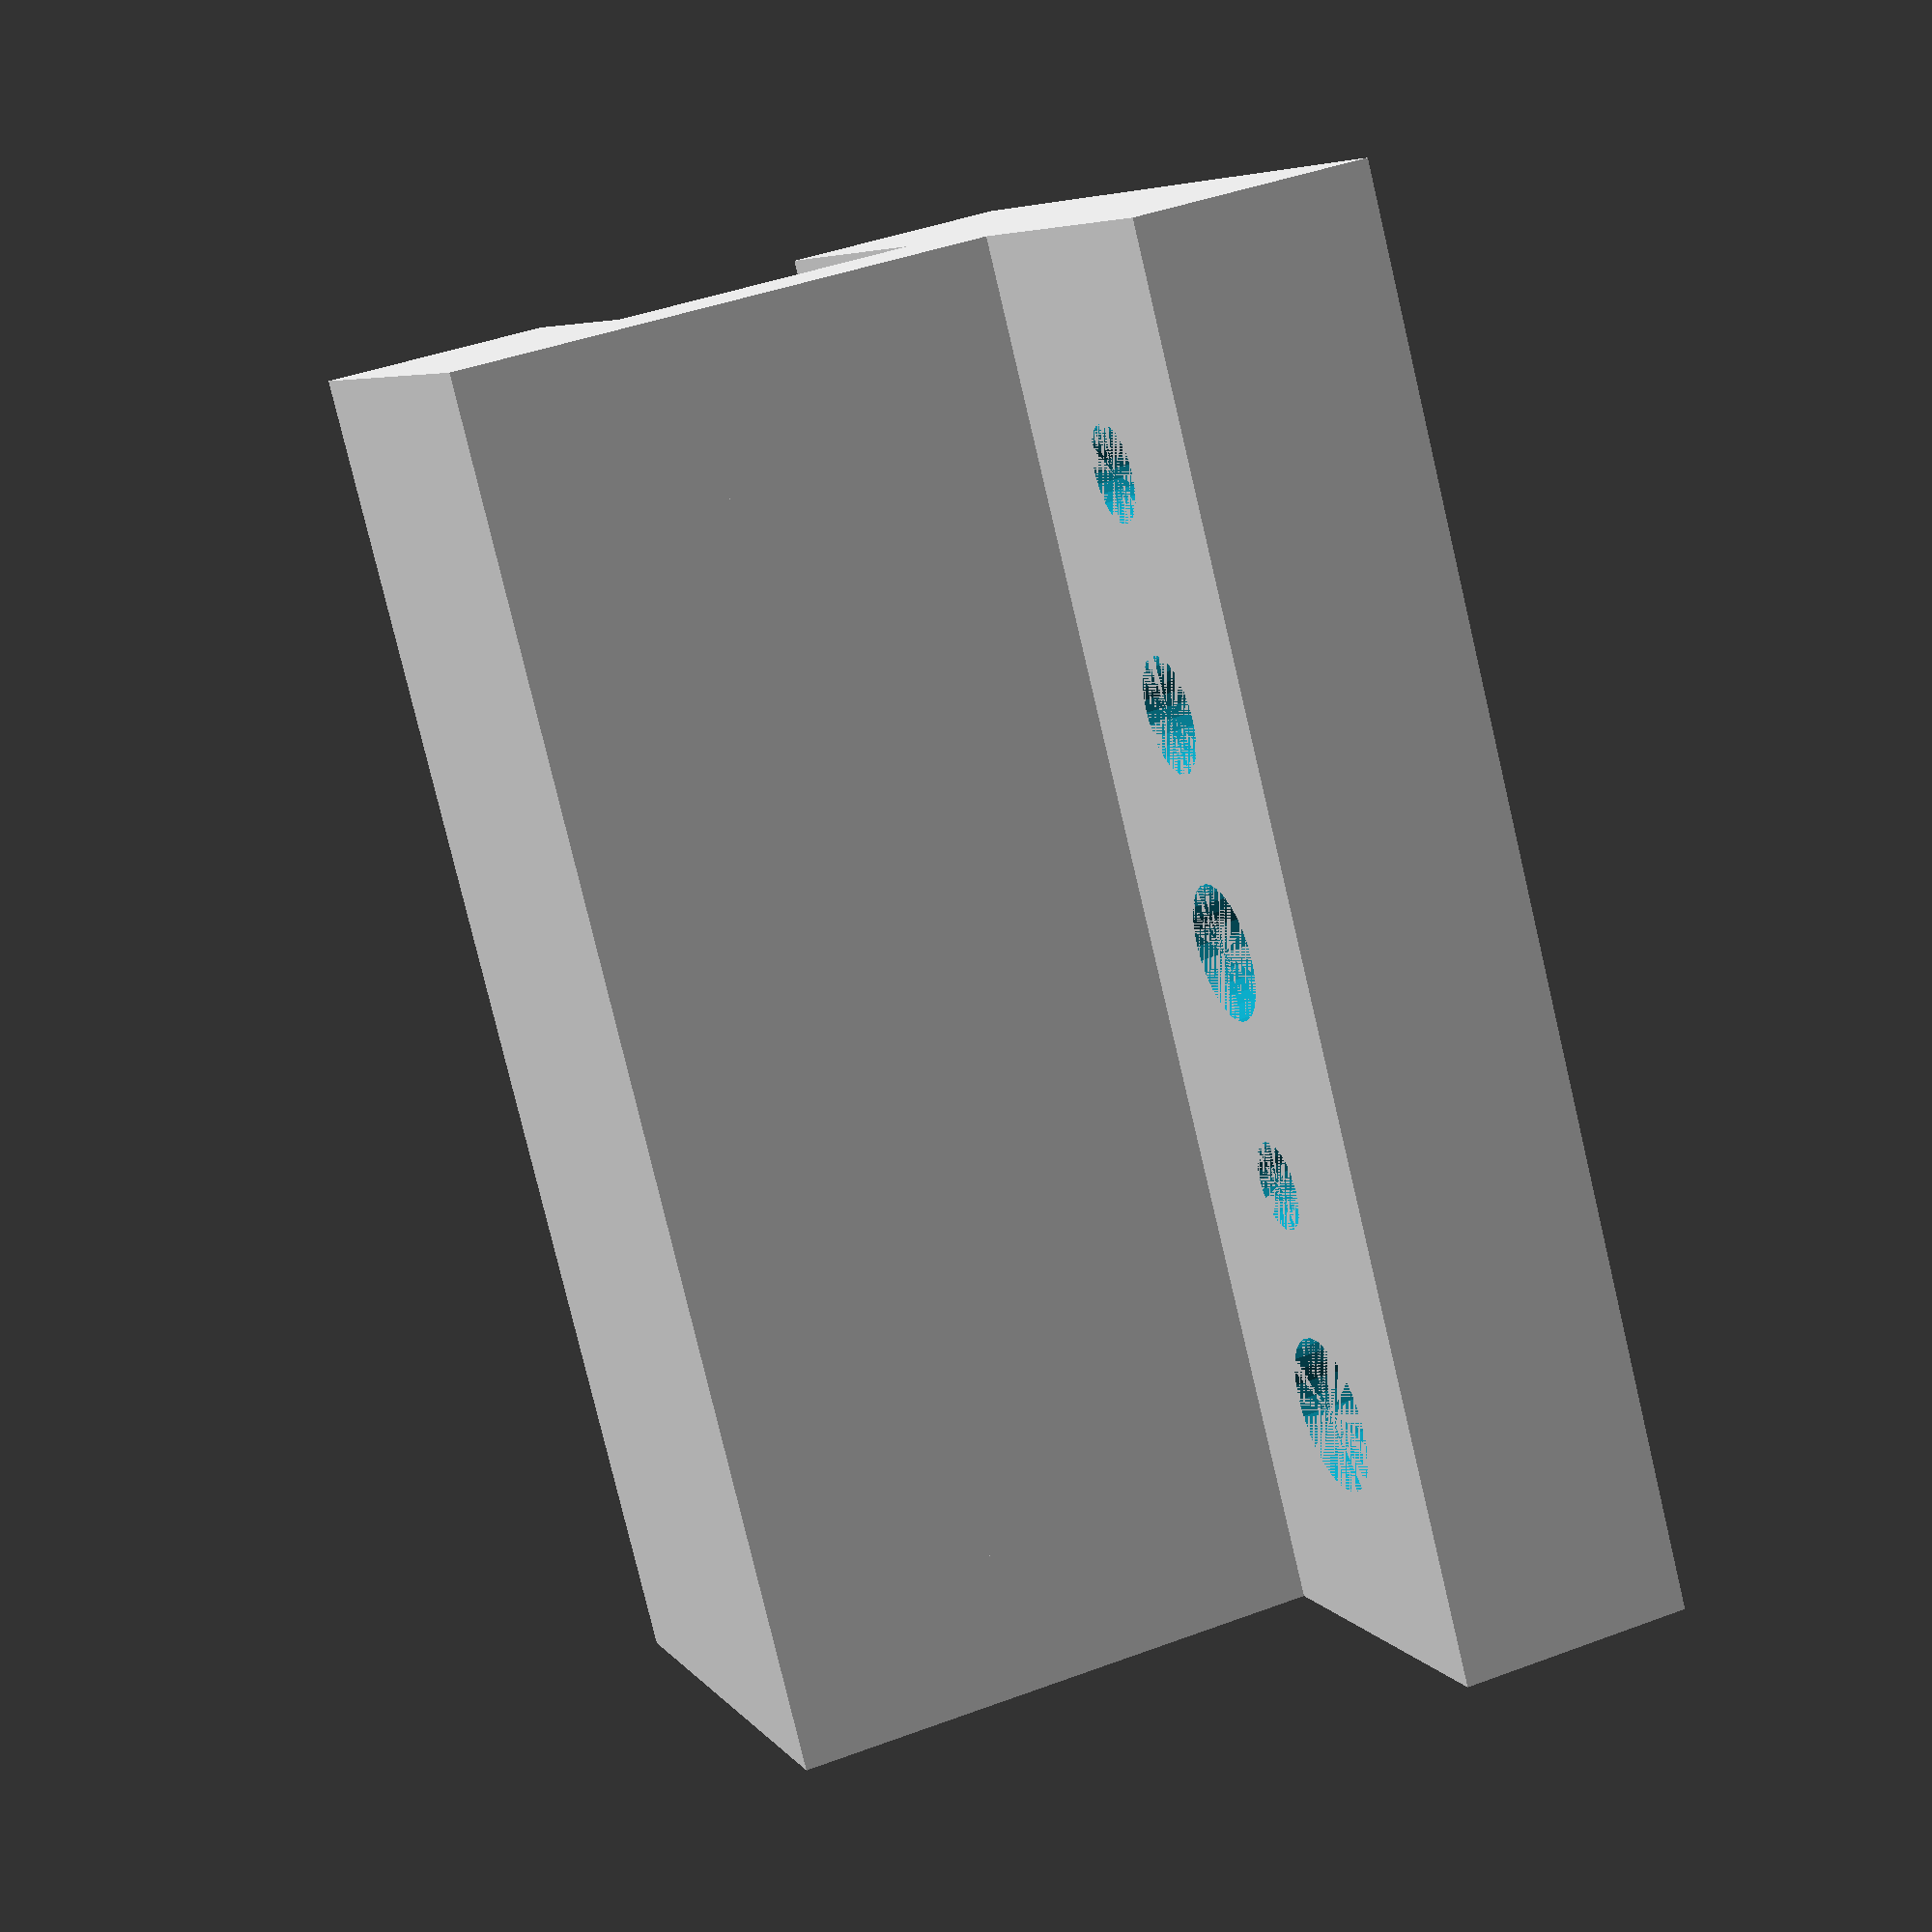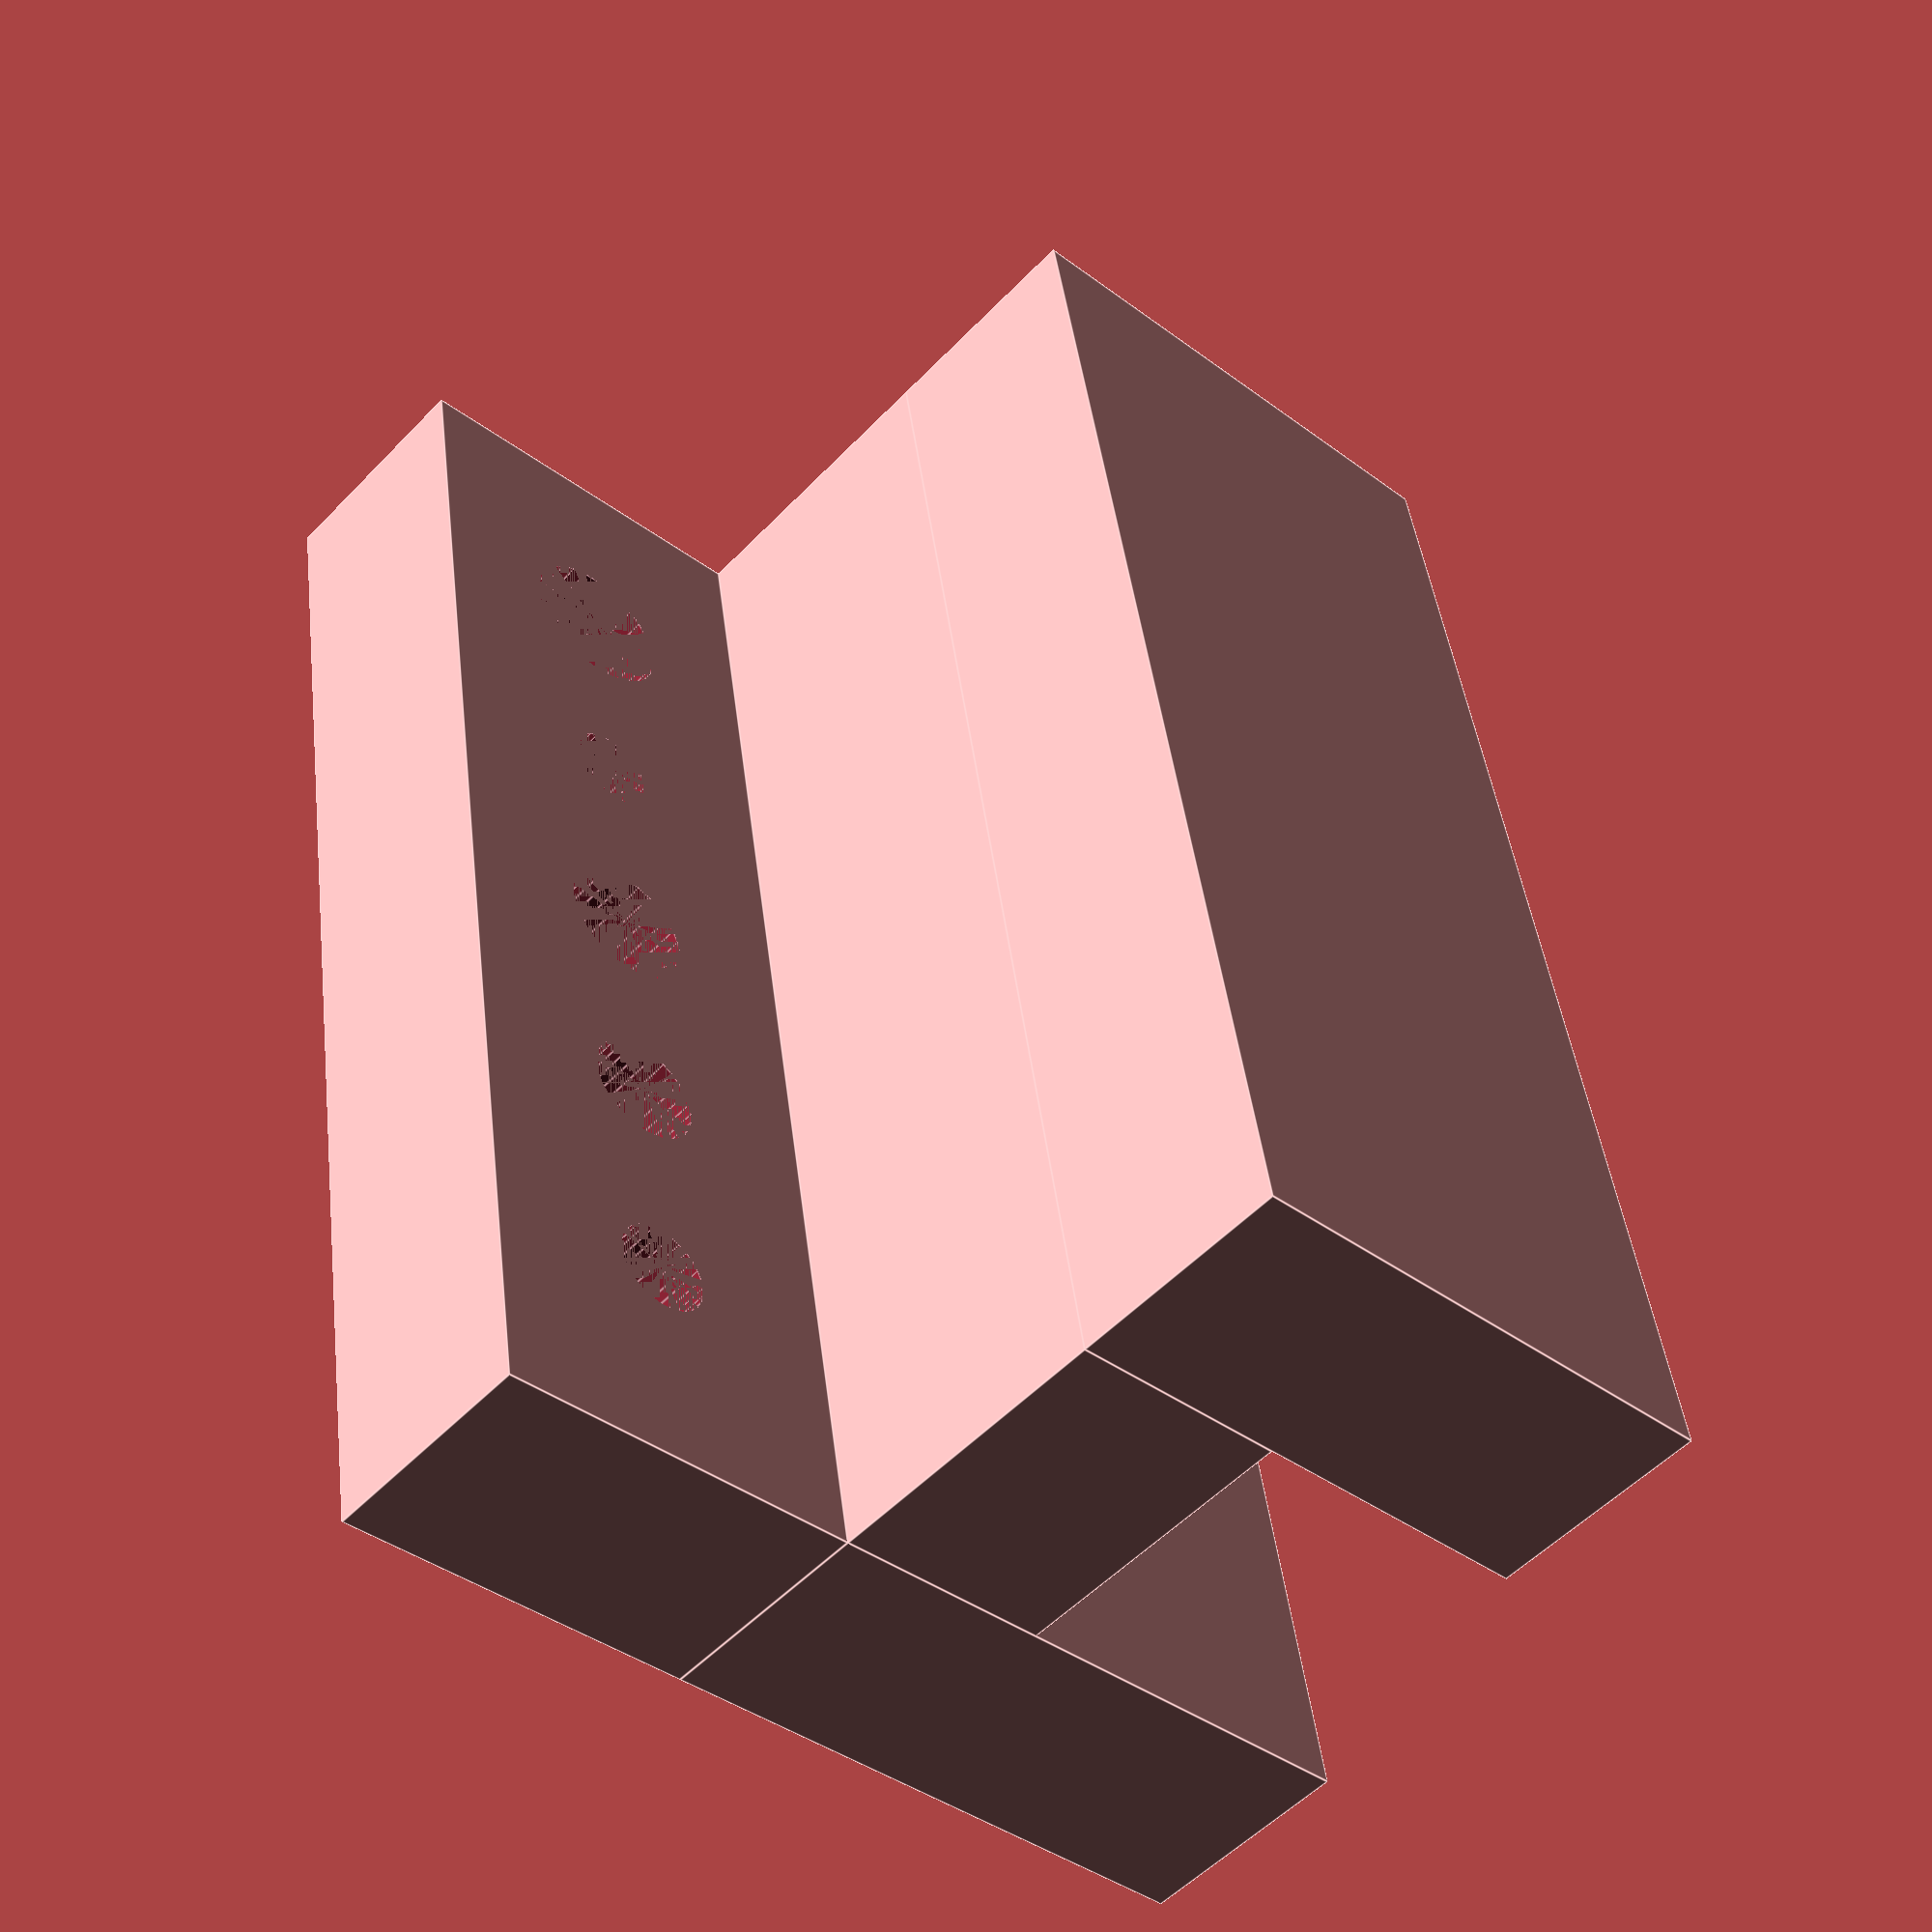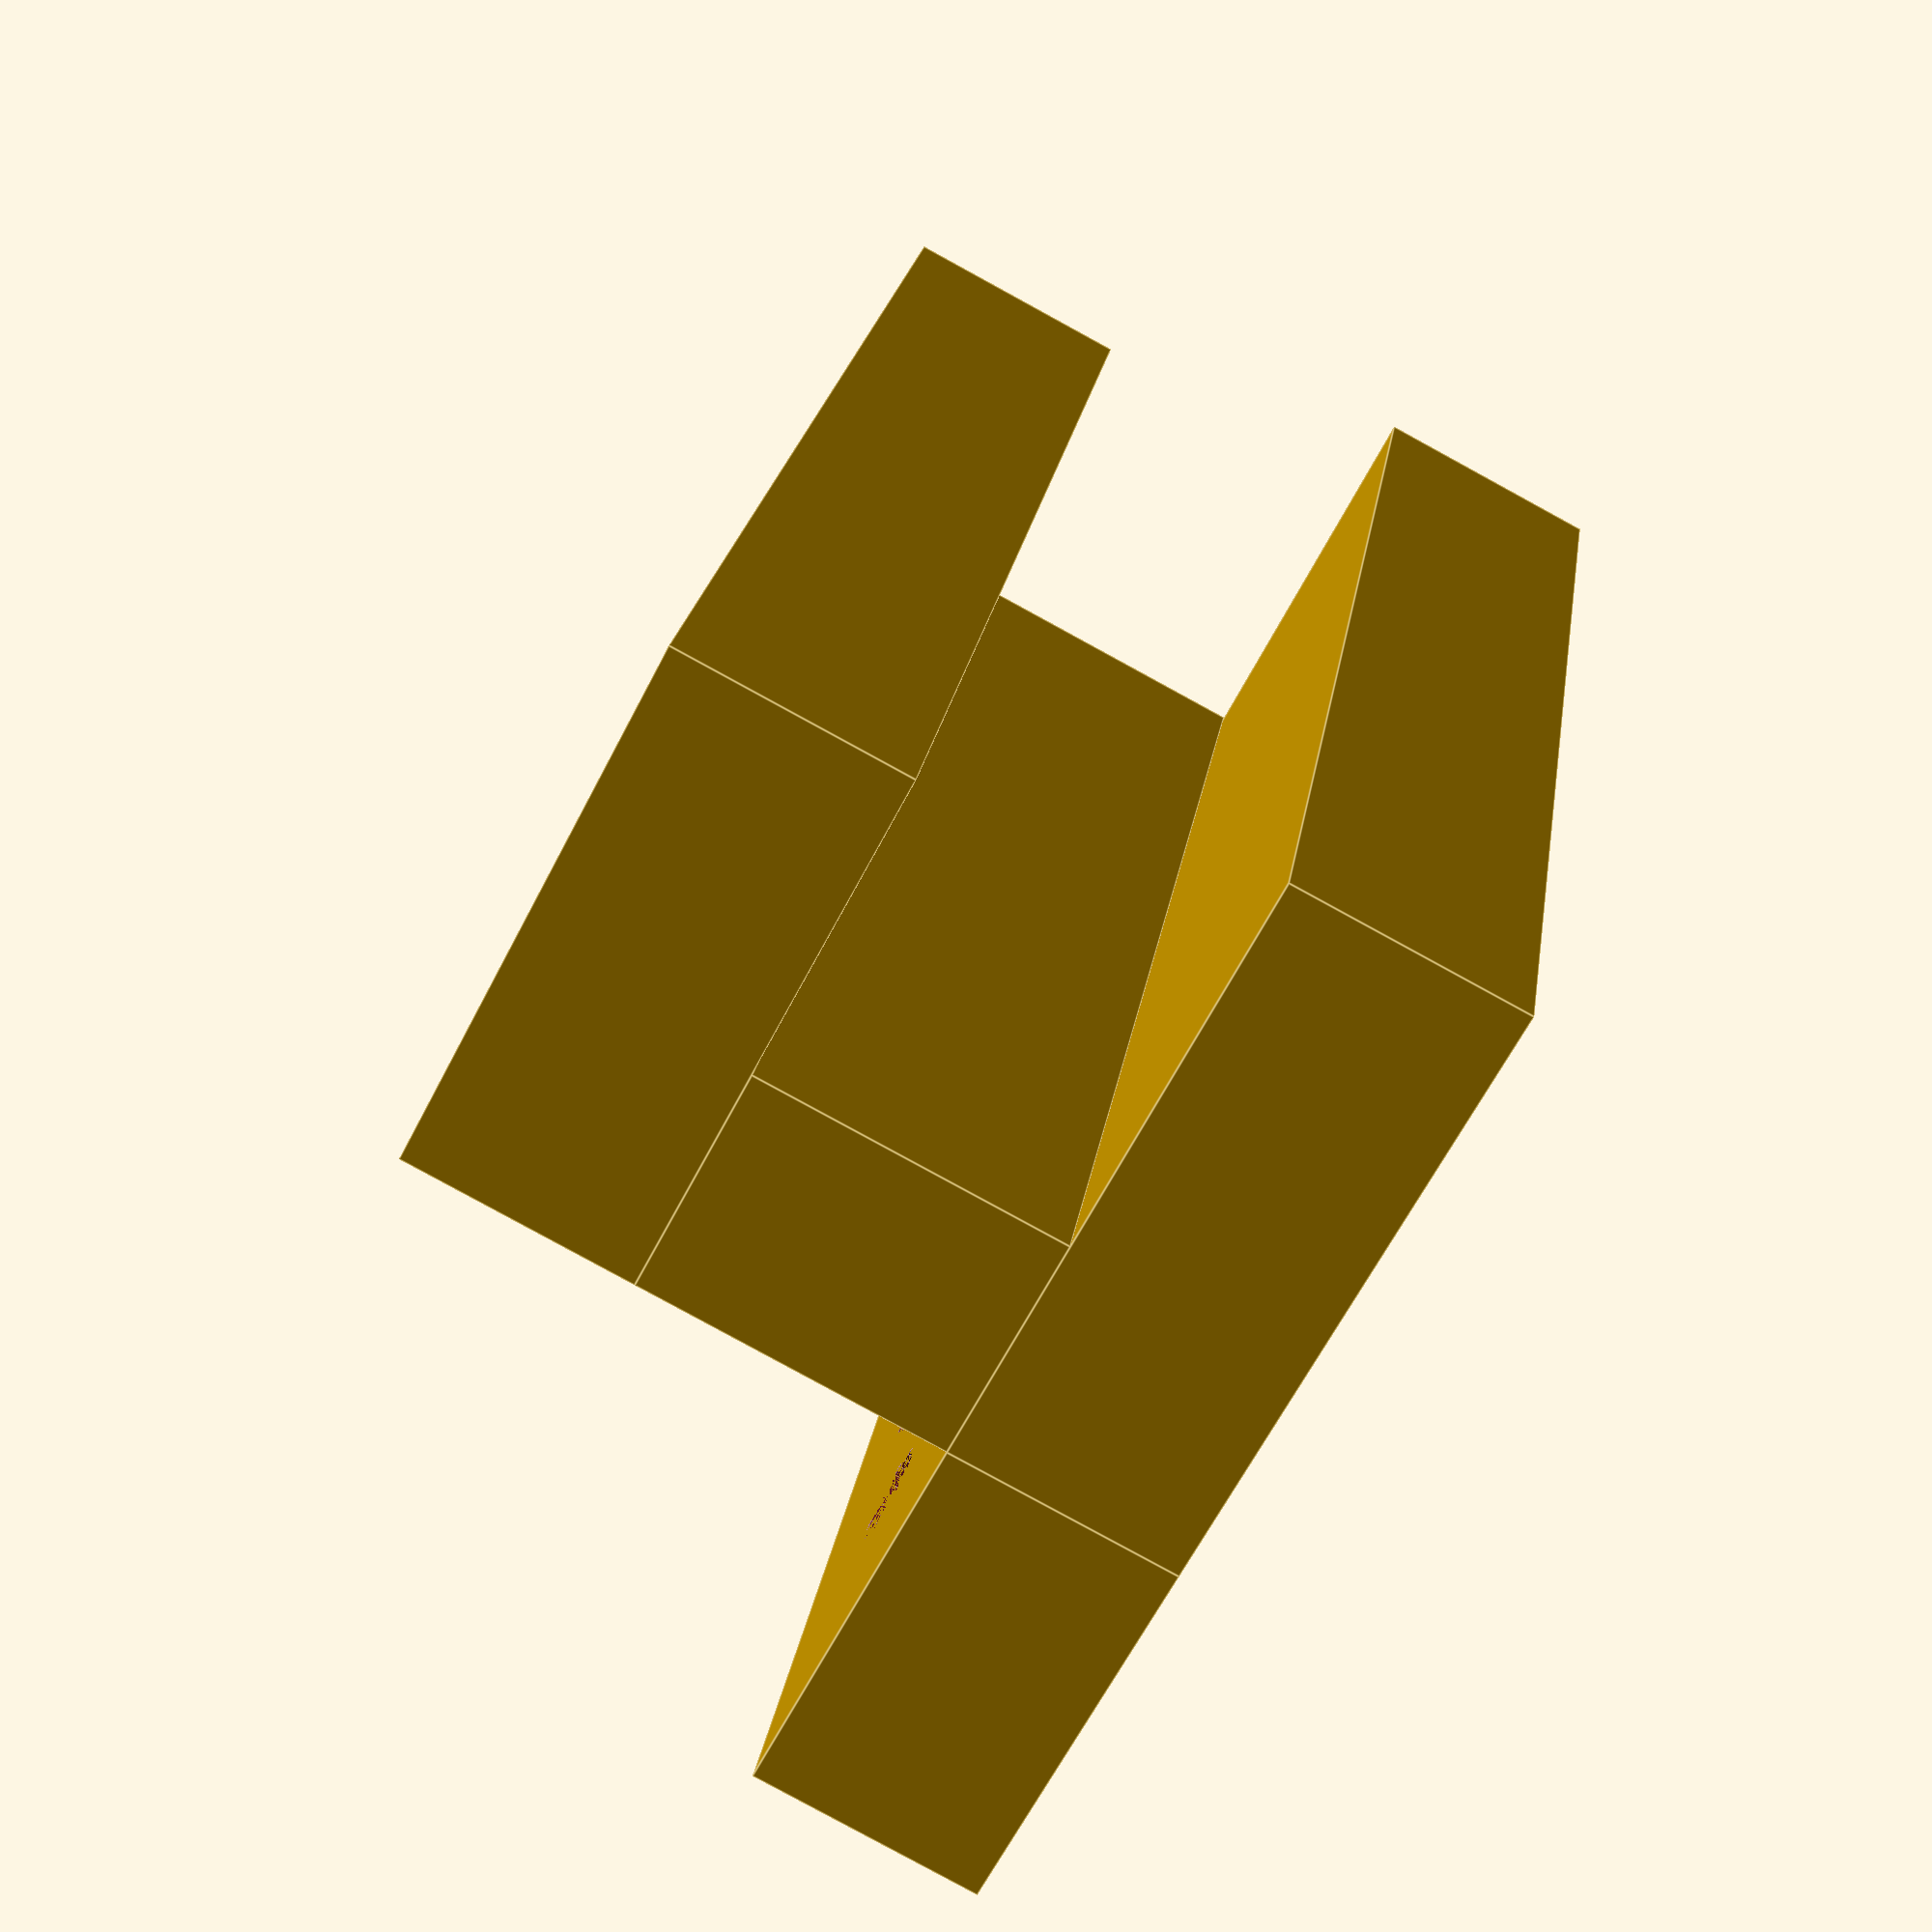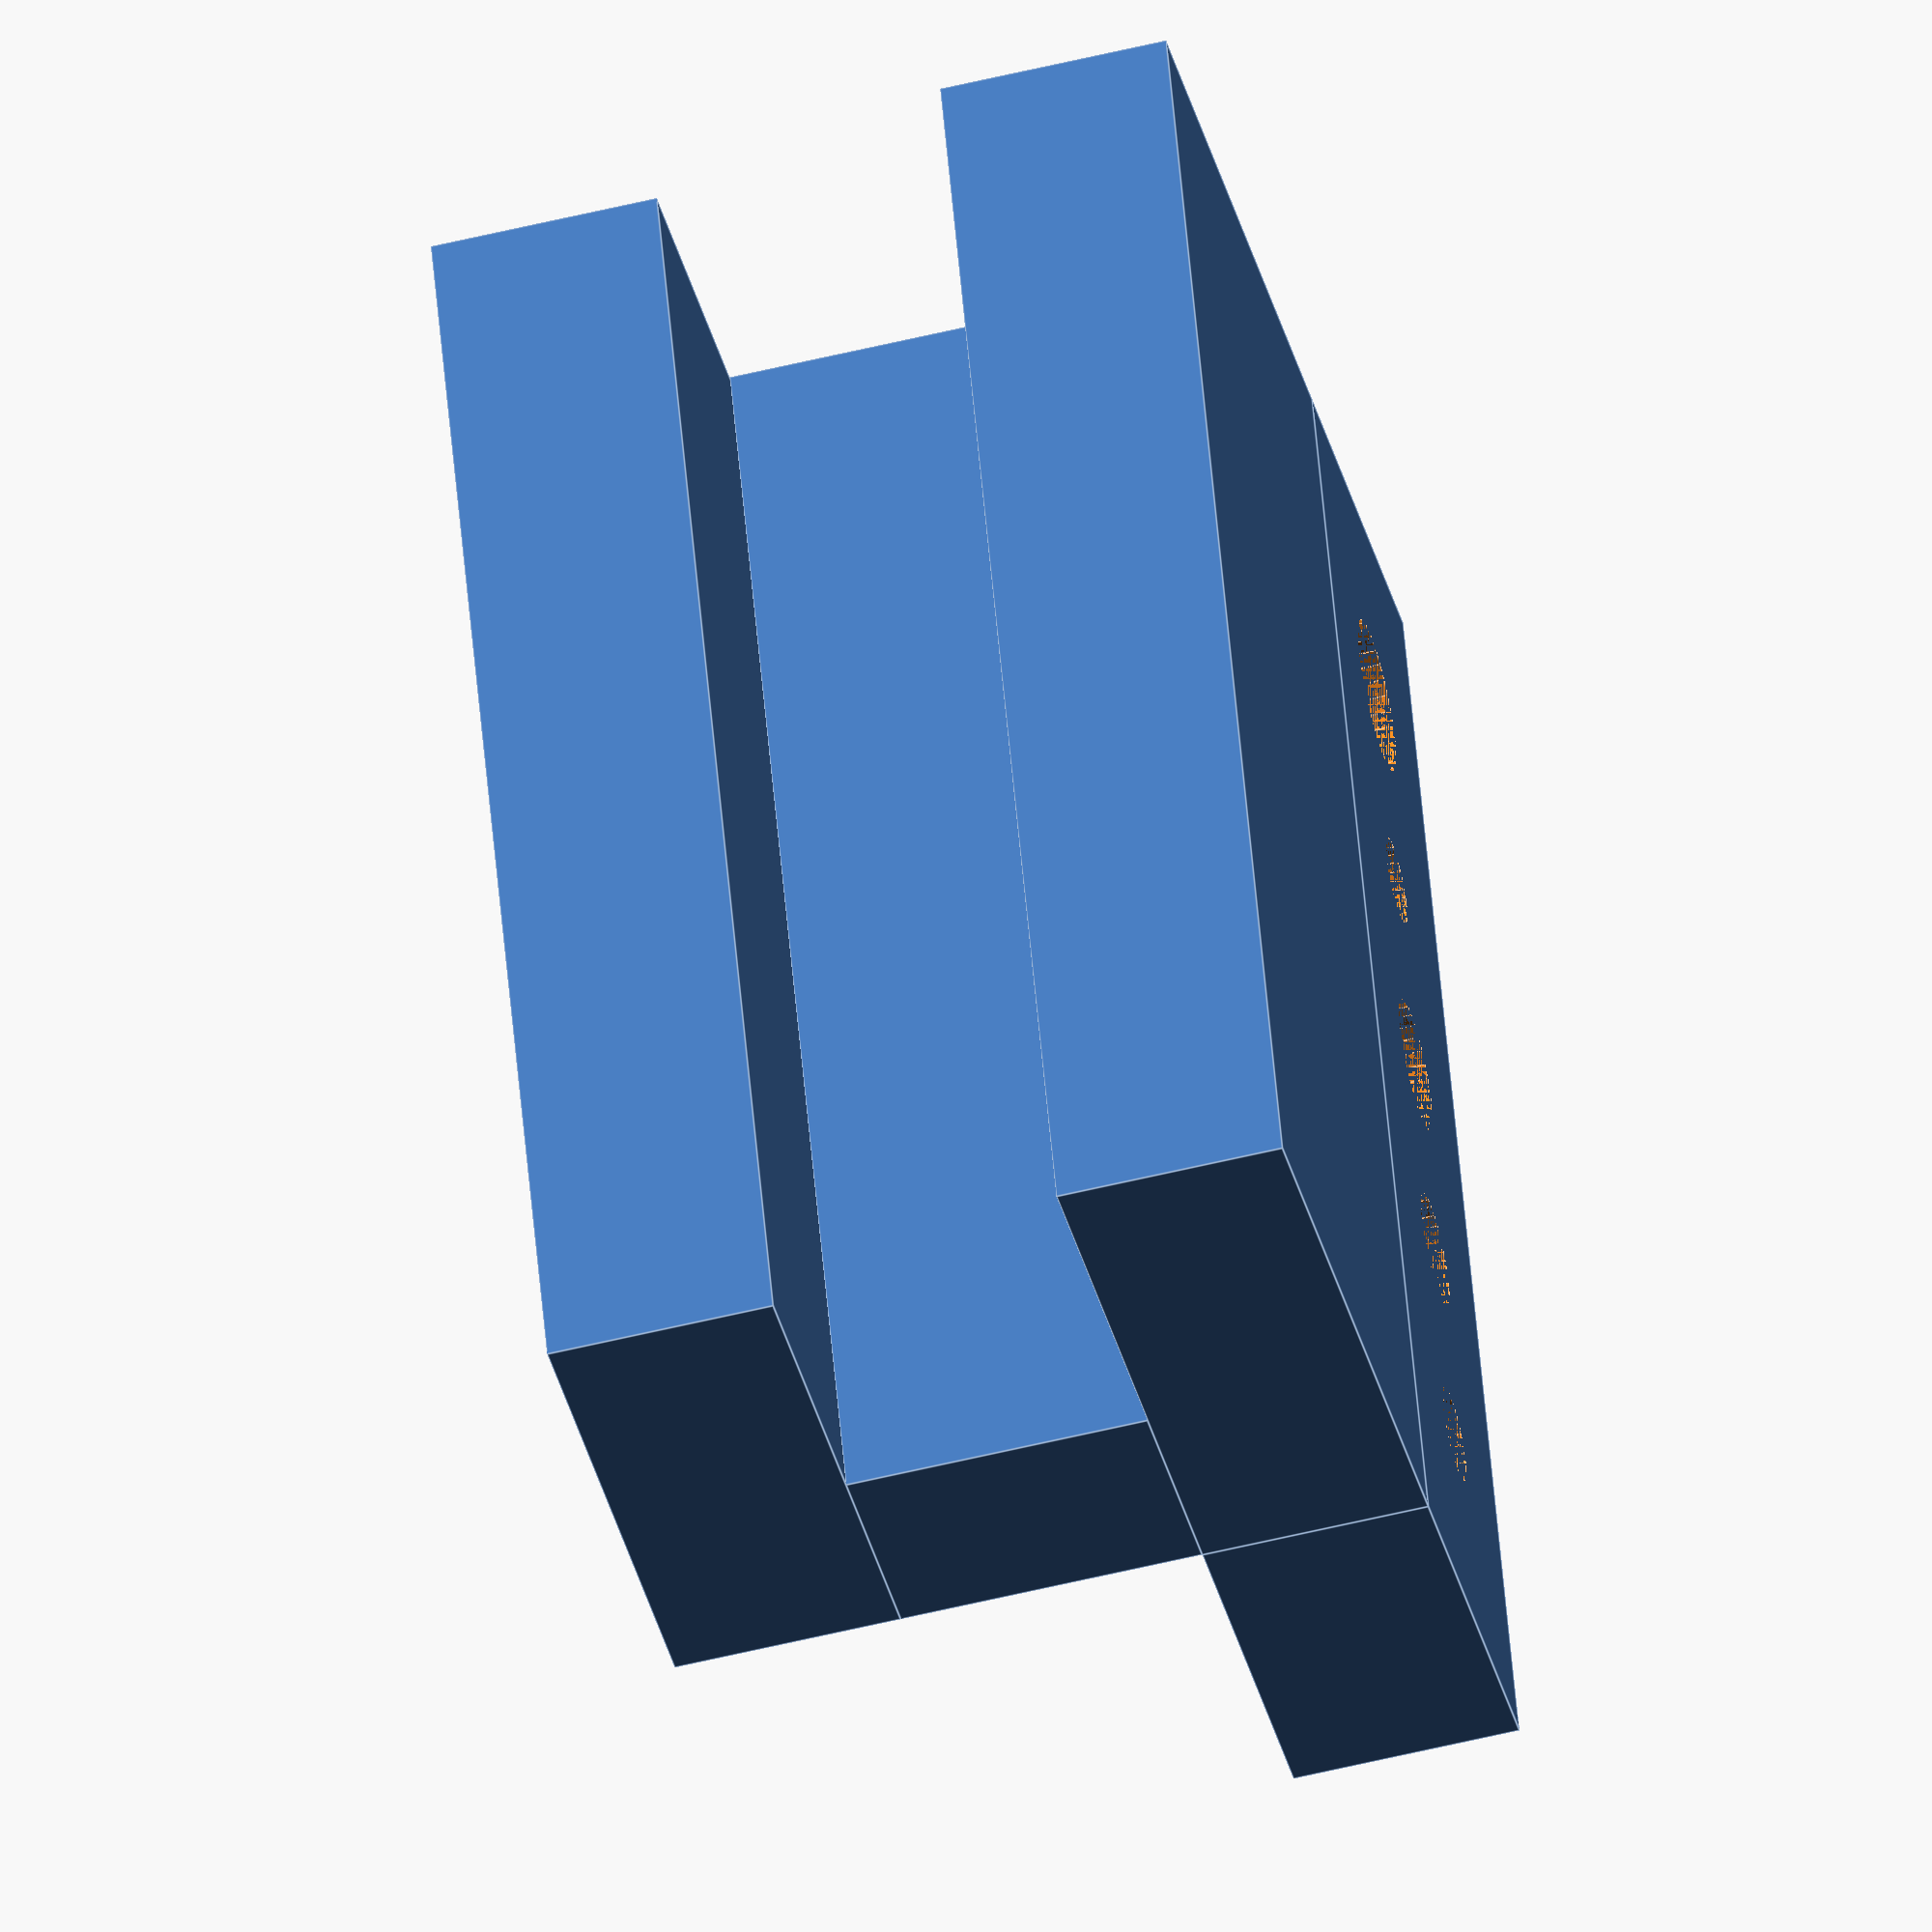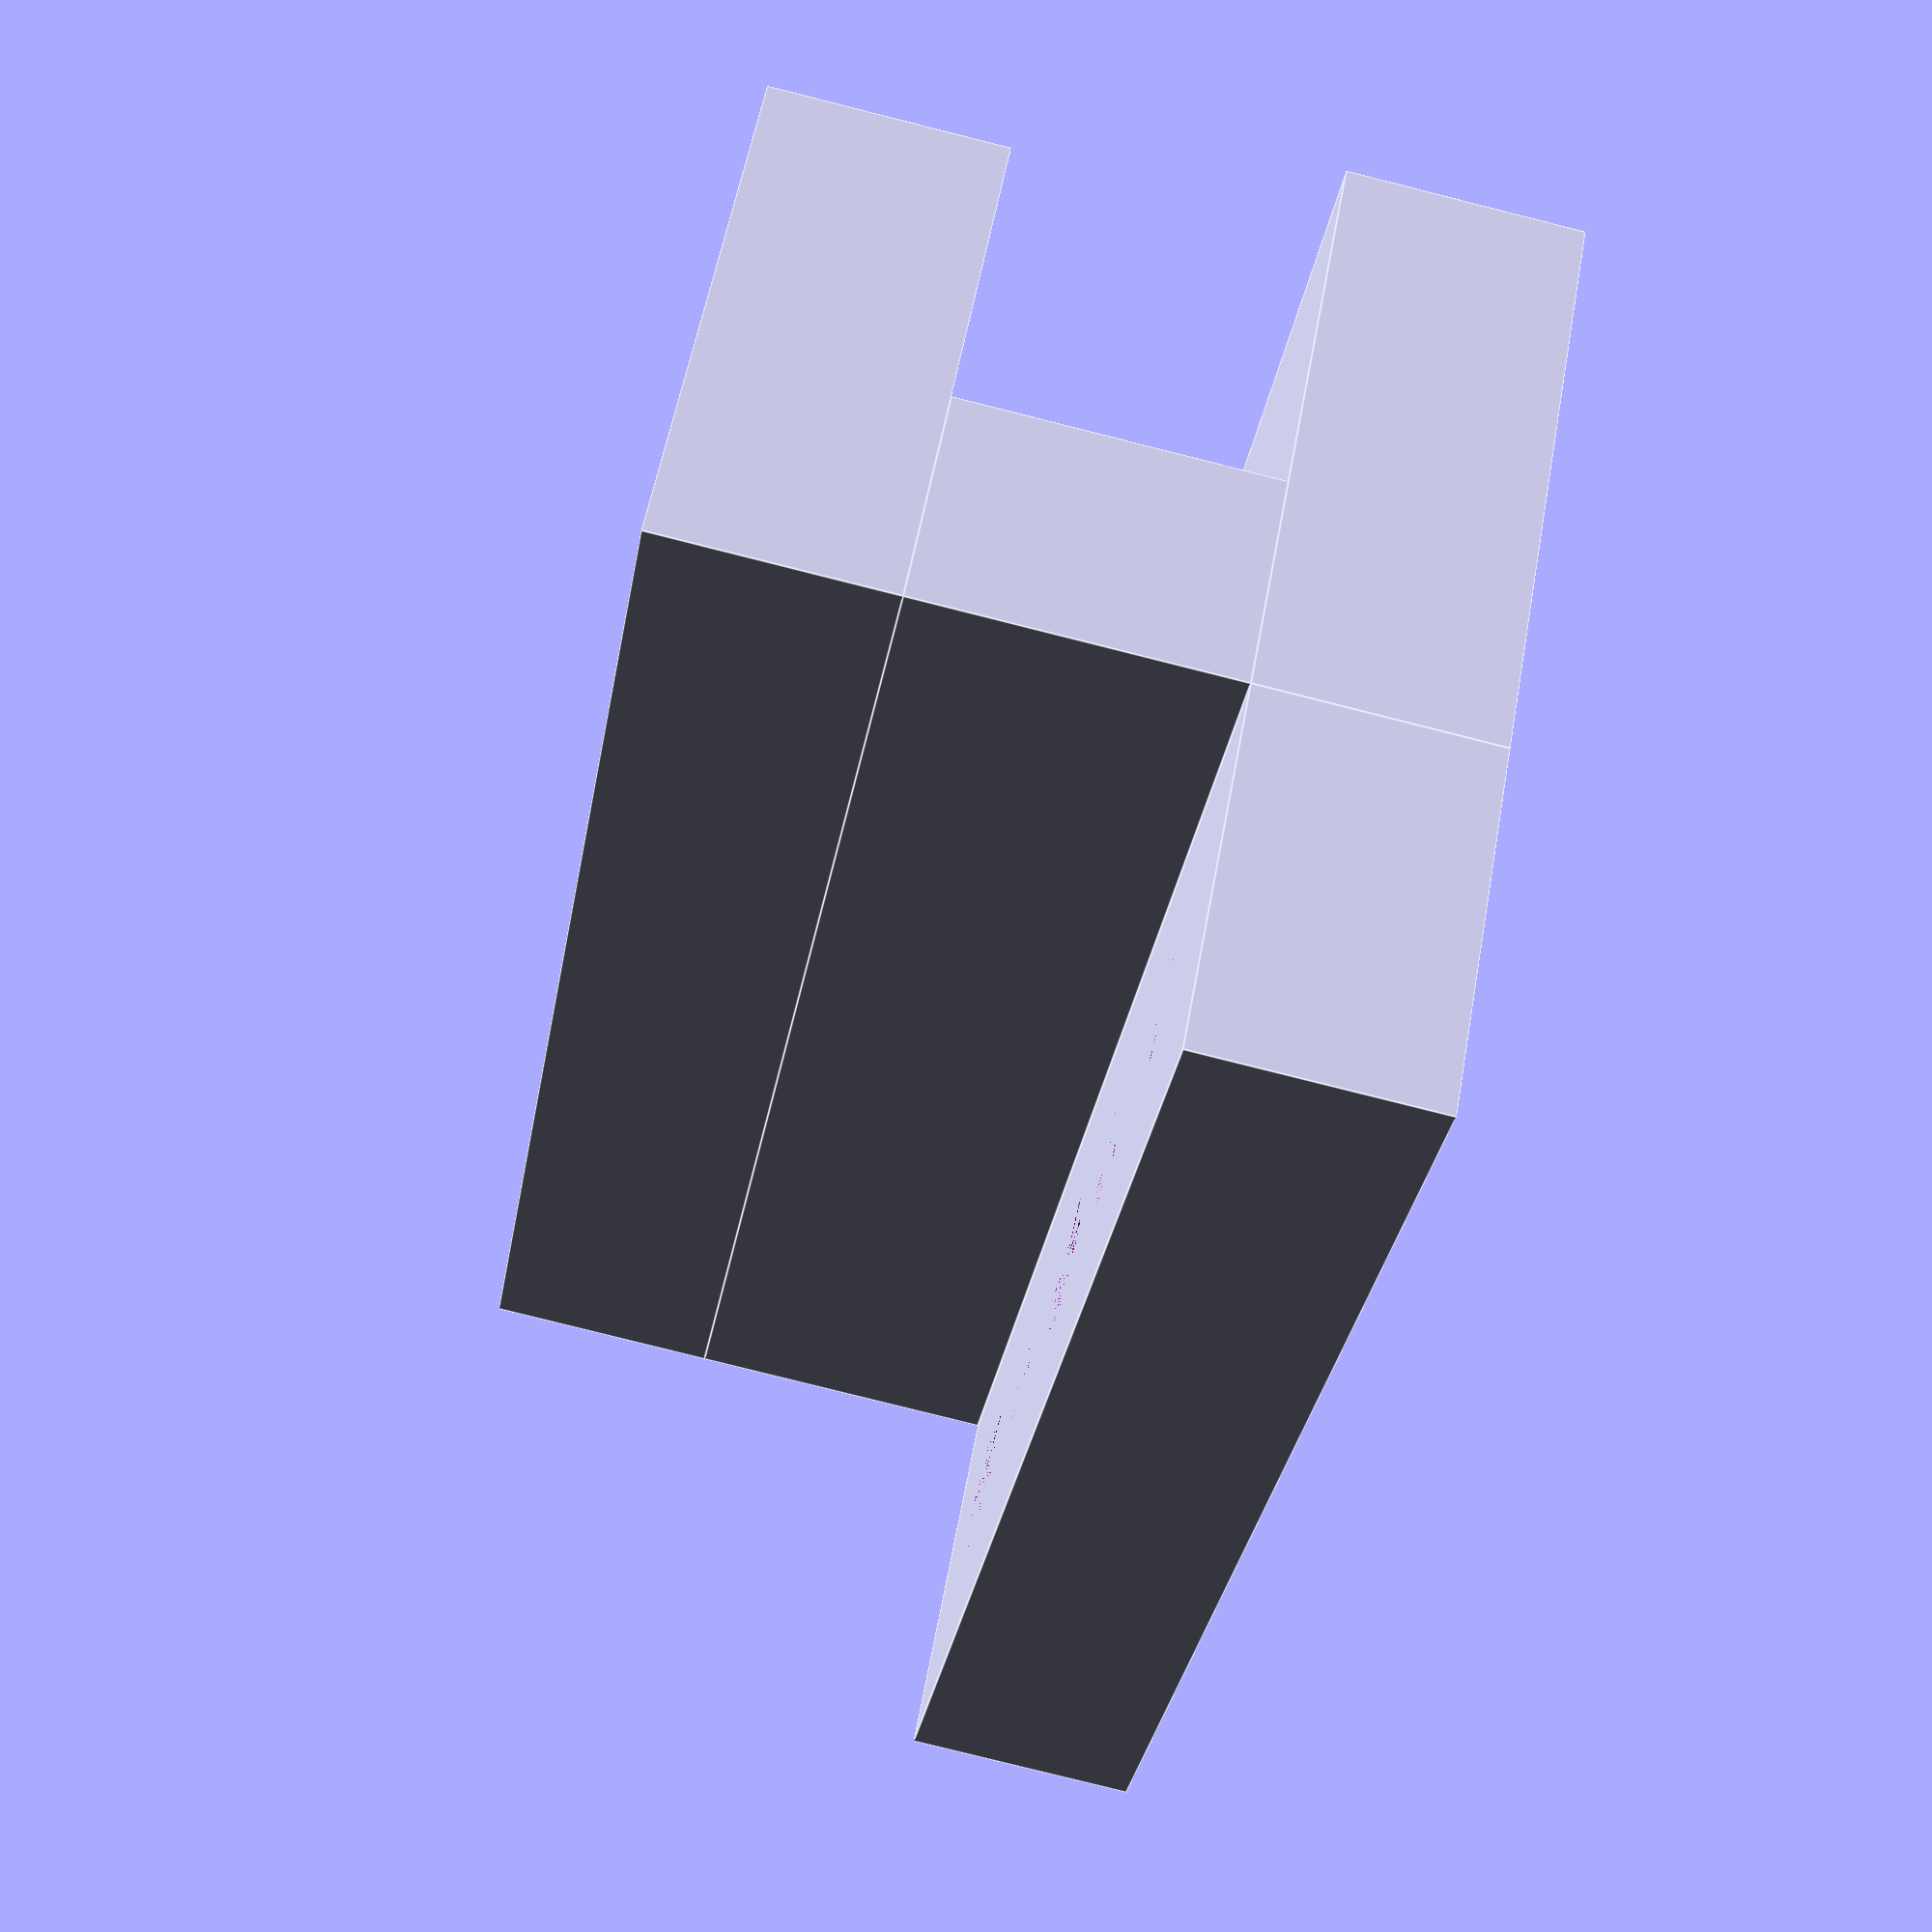
<openscad>
d = [2.5,3,3.5,2.3,4]; 
thickness = 6;
thicknessBoard = 8;
overUp = 10;
overDown = 8;
attachment = "H";// H or V

dn = len(d);
dMax = max(d);

width = (dMax + 2) * 6; 
breit = dMax + 6;


difference(){
    cube([breit, width ,thickness]);
    
    for (i = [0 : dn - 1])
    {
        translate([breit/2, (width/(dn+1))* (i + 1) ,0])
            cylinder(d = d[i], h = thickness, $fn=30);
    }
}

if (attachment == "H") 
{
translate([-(overUp + thickness),0,0])
    cube([overUp + thickness, width ,thickness]);

translate([- (overDown + thickness),0,-(thickness+thicknessBoard)])
    cube([overDown + thickness, width ,thickness]);

translate([-(thickness),0,-(thicknessBoard)])
    cube([thickness, width ,thicknessBoard]);
}
if (attachment == "V") 
{
translate([-thickness,0,-overDown])
    cube([ thickness, width ,overDown + thickness]);

translate([-(2*thickness + thicknessBoard),0,-overUp])
    cube([ thickness, width ,overUp + thickness]);
translate([-(thickness + thicknessBoard),0,0])    
    cube([thicknessBoard, width ,thickness]);

}


</openscad>
<views>
elev=316.6 azim=215.0 roll=246.3 proj=p view=wireframe
elev=233.1 azim=189.3 roll=42.2 proj=p view=edges
elev=263.3 azim=162.6 roll=298.6 proj=p view=edges
elev=56.4 azim=340.5 roll=284.4 proj=o view=edges
elev=80.6 azim=43.4 roll=255.9 proj=p view=edges
</views>
